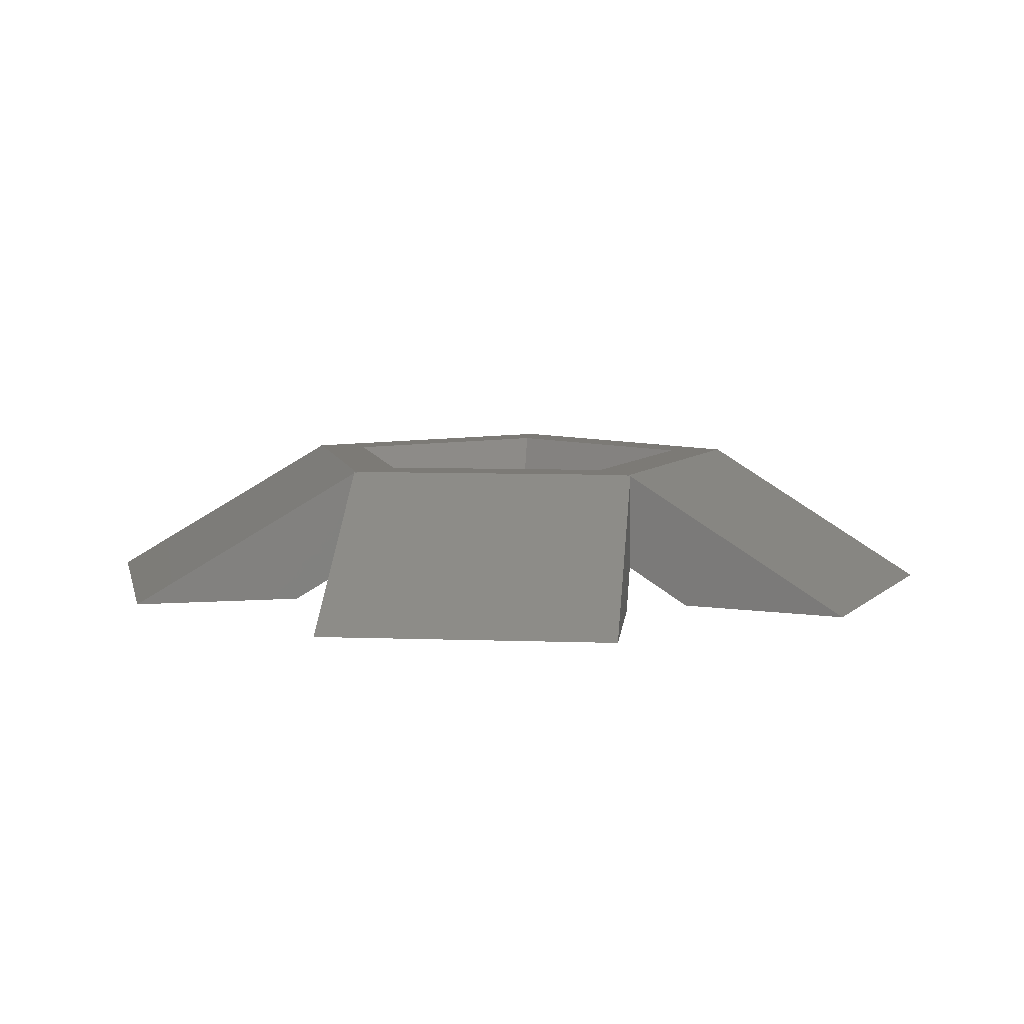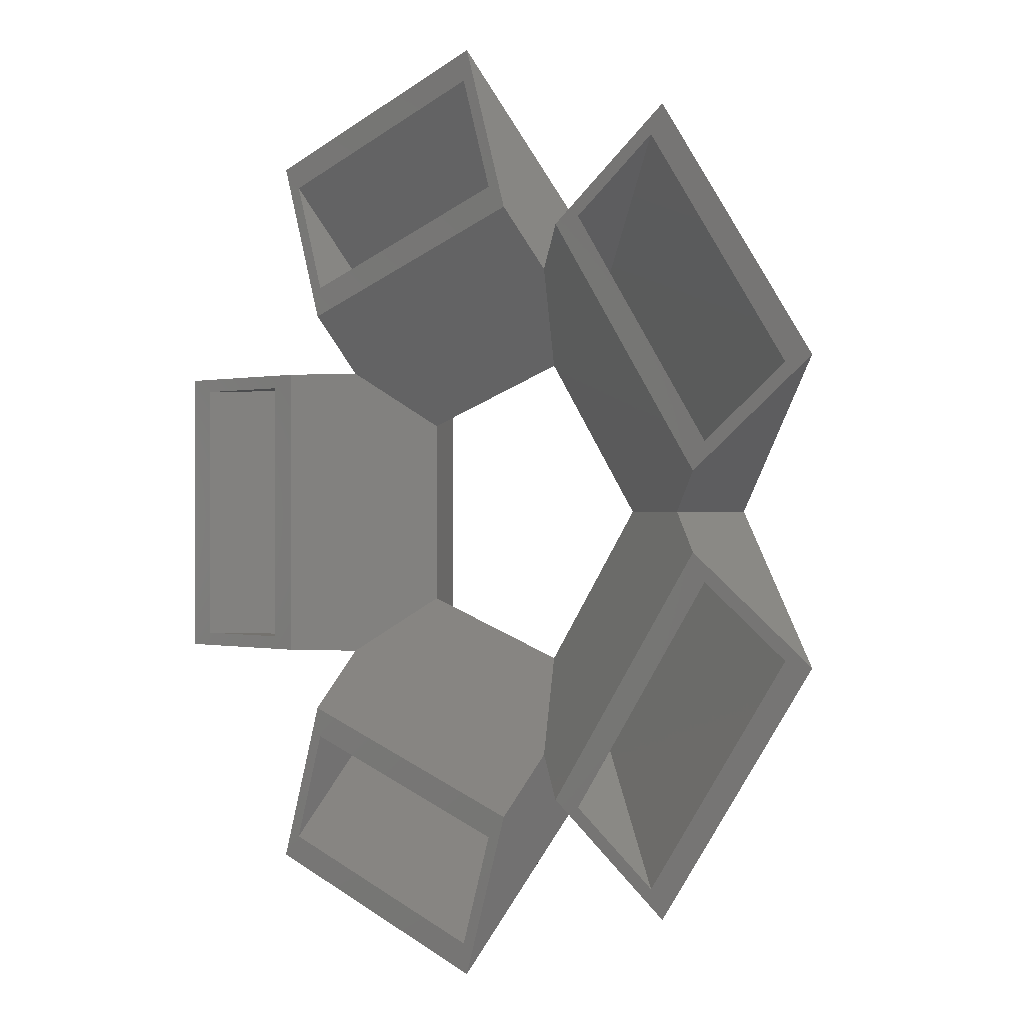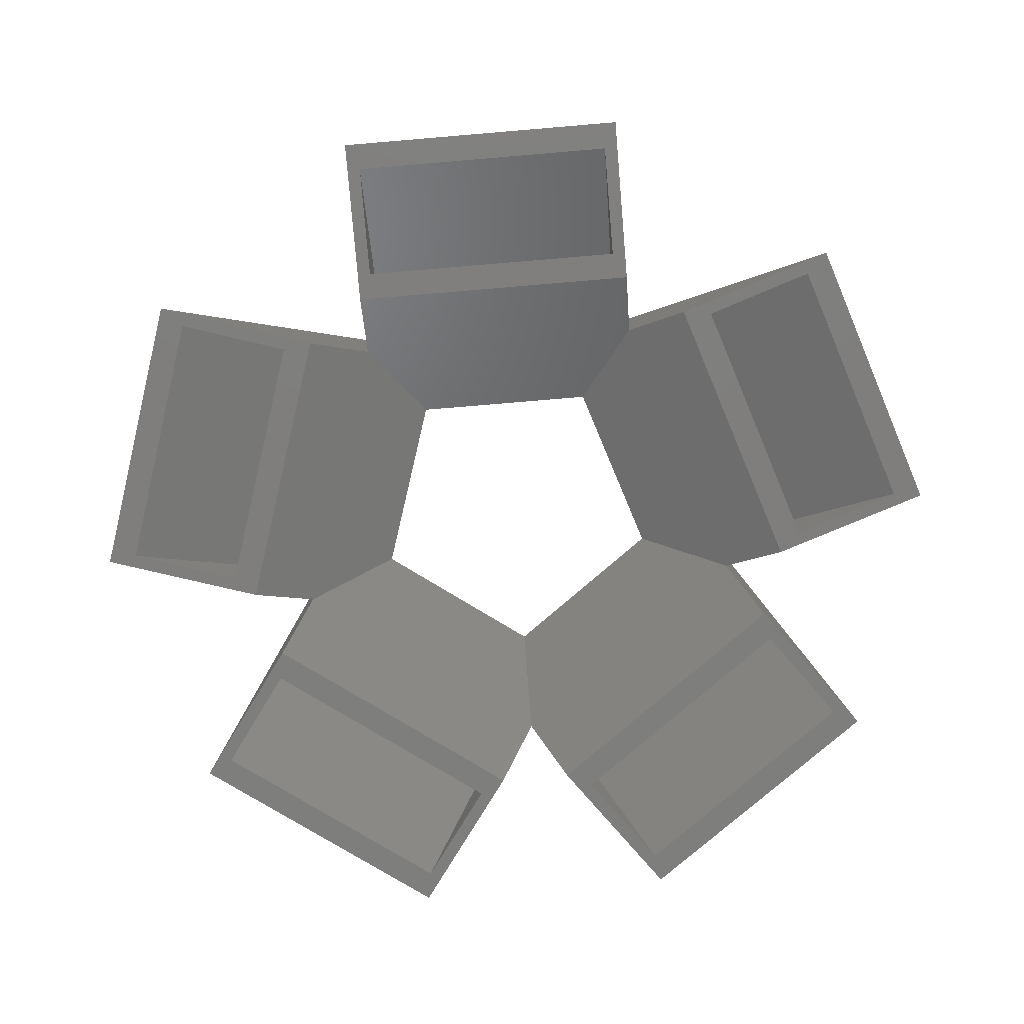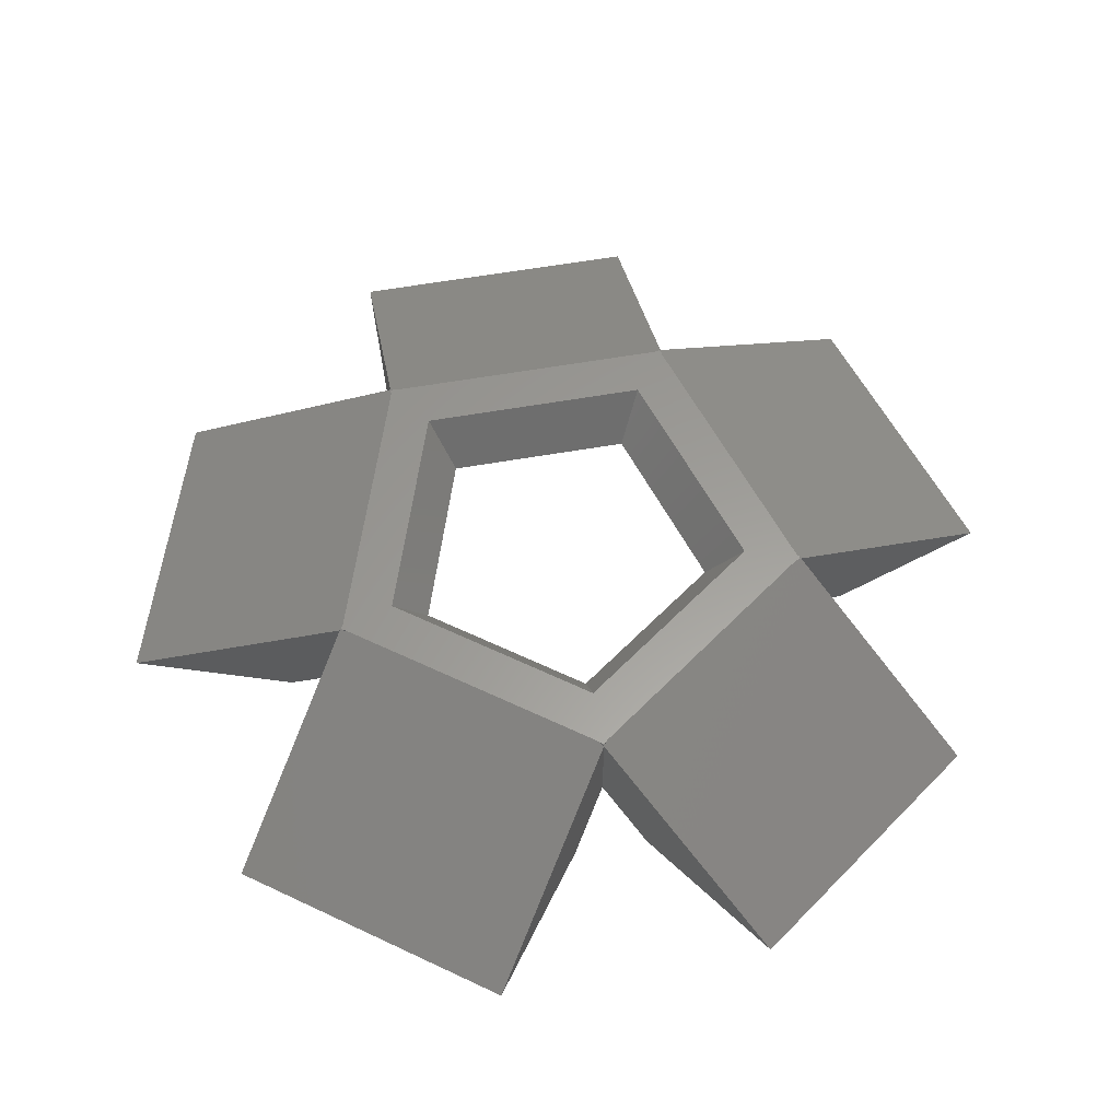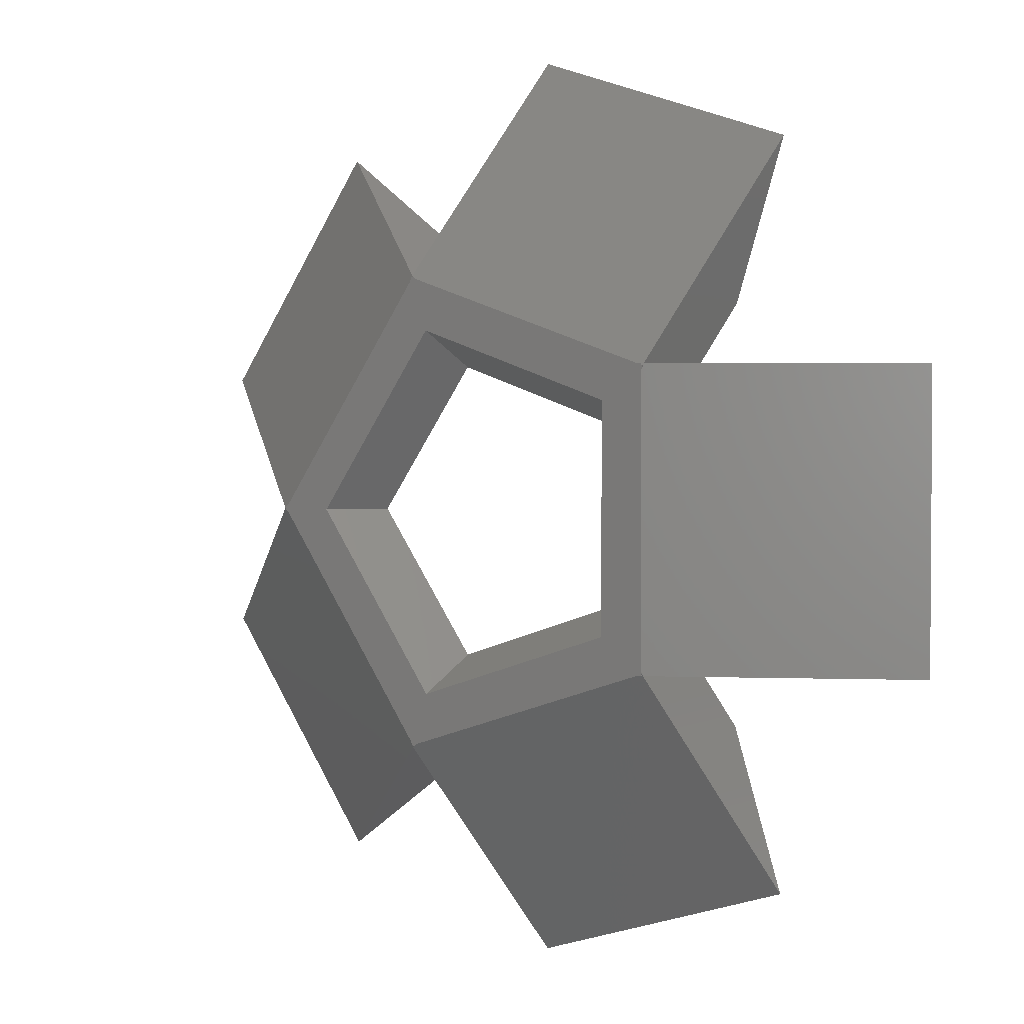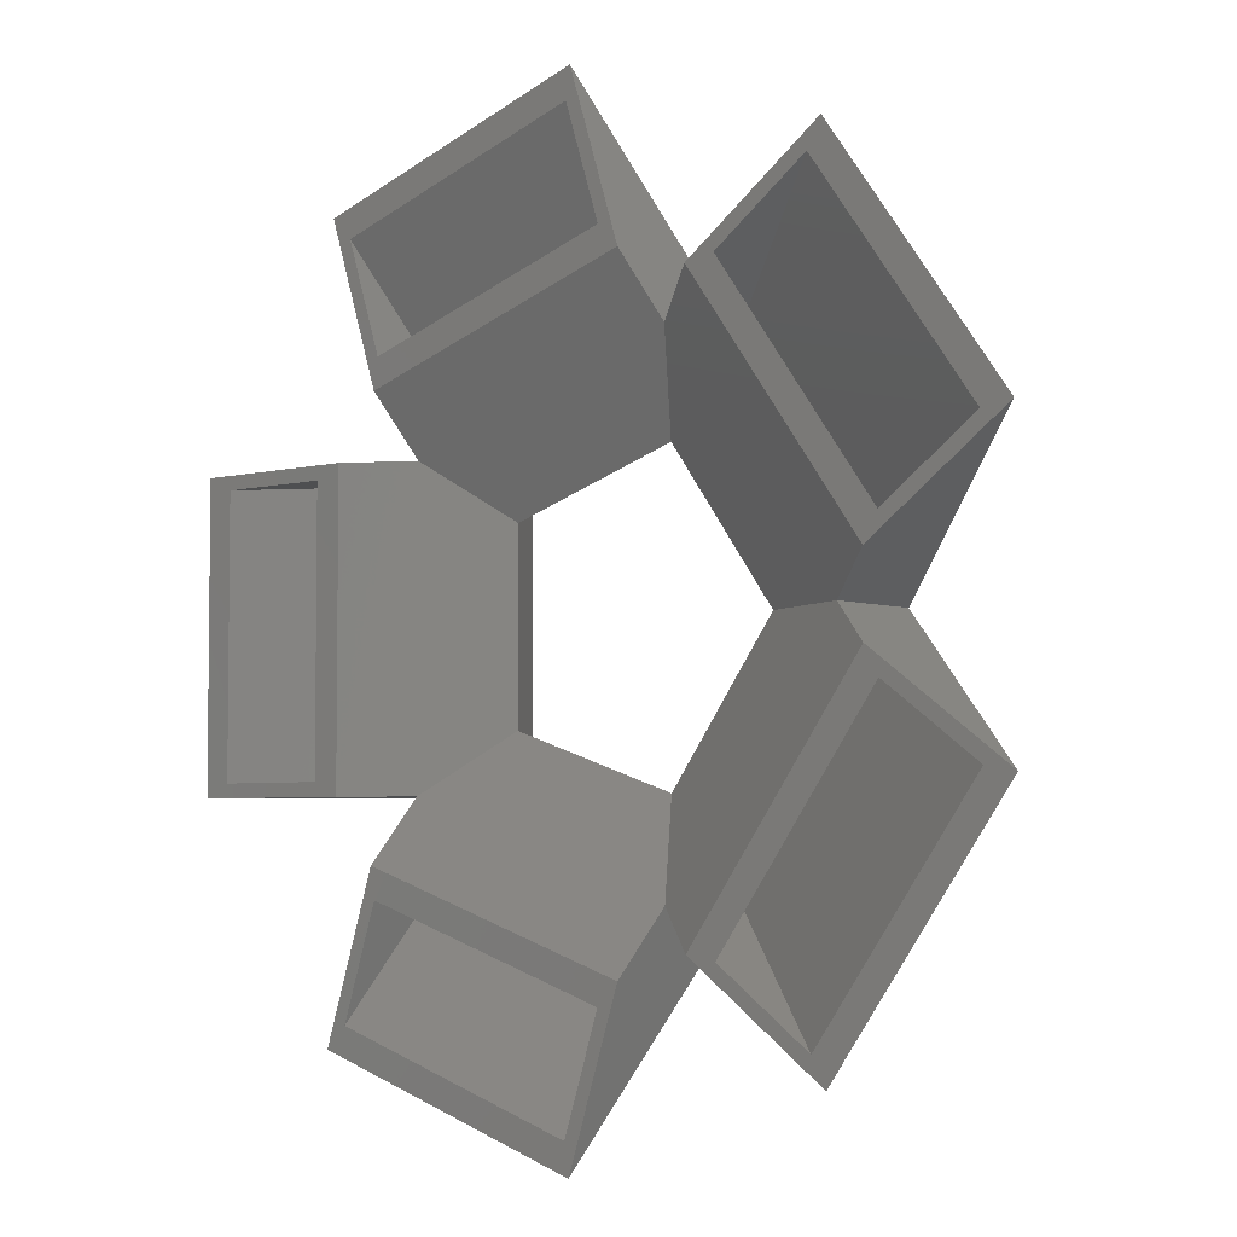
<metadata>
{"format":"stl","ext":"stl","renderer":"f3d","projection":"perspective","resolution":1024,"background":"white","views":[{"elev":7.5,"azim":-120.1,"up":"+Z"},{"elev":-0.1,"azim":-134.9,"up":"+Y"},{"elev":-78.2,"azim":22.8,"up":"+Z"},{"elev":60.2,"azim":115.9,"up":"+Z"},{"elev":2.5,"azim":37.0,"up":"+Y"},{"elev":-4.4,"azim":-139.6,"up":"+Y"}]}
</metadata>
<code>
# stl→obj: 161 verts, 350 faces
v 23.86 -16.79 -8
v 51.57 -17.5 -24
v 23.86 16.79 -8
v 24.09 -17.5 -8.133
v 51.57 17.5 -24
v 24.09 17.5 -8.133
v 23.86 17.5 -8
v 23.86 17.33 -8
v 23.86 -17.5 -8
v 23.86 -17.33 -8
v 18.7 13.58 -16.57
v 31.57 17.5 -24
v 18.7 -13.58 -16.57
v 24.09 17.5 -19.68
v 14.82 -10.77 -14.33
v 14.82 10.77 -14.33
v 31.57 -17.5 -24
v 24.09 -17.5 -19.68
v 18.48 13.42 -8
v 18.48 -13.42 -8
v 23.34 17.5 -8
v 23.34 -17.5 -8
v 29.8 44.54 -24
v 32.58 43.64 -24
v -5.393 26.84 -8
v 24.02 17.28 -8
v 10.3 29.85 -24
v 26.4 24.62 -24
v 13.4 15.07 -8
v -7.057 21.72 -8
v -5.994 18.45 -12.82
v -0.7077 54.45 -24
v -9.2 28.32 -8.133
v -8.597 27.88 -8
v -9.271 28.1 -8
v -9.112 28.04 -8
v -1.618 51.65 -24
v -9.2 28.32 -16.98
v -9.2 28.32 -9.795
v -9.431 27.61 -8
v -6.888 35.43 -24
v -9.2 28.32 -19.68
v -5.661 17.42 -14.33
v -7.141 21.98 -16.57
v -33.15 42.11 -24
v -31.43 44.47 -24
v -27.19 3.164 -8
v -9.014 28.18 -8
v -15.25 32.71 -24
v -21.09 36.95 -24
v -29.49 0 -8
v -29.77 0 -8.133
v -29.59 -0.1354 -8
v -29.17 0.438 -8
v -52.01 16.15 -24
v -22.84 0 -8
v -18.32 0 -14.33
v -29.17 -0.438 -8
v -49.62 14.42 -24
v -29.77 0 -16.98
v -25.2 19.02 -24
v -29.77 0 -19.68
v -35.83 4.398 -24
v -29.59 0.1354 -8
v -27.19 -3.164 -8
v -52.01 -16.15 -24
v -33.15 -42.11 -24
v -21.09 -36.95 -24
v -9.2 -28.32 -16.98
v -9.2 -28.32 -9.795
v -15.25 -32.71 -24
v -9.2 -28.32 -19.68
v -35.83 -4.398 -24
v -49.62 -14.42 -24
v -9.431 -27.61 -8
v -9.2 -28.32 -8.133
v -31.43 -44.47 -24
v -9.112 -28.04 -8
v -9.014 -28.18 -8
v -25.2 -19.02 -24
v -5.661 -17.42 -14.33
v -7.141 -21.98 -16.57
v -8.597 -27.88 -8
v -5.994 -18.45 -12.82
v -7.057 -21.72 -8
v -9.271 -28.1 -8
v -5.393 -26.84 -8
v -0.7077 -54.45 -24
v 29.8 -44.54 -24
v 26.4 -24.62 -24
v 32.58 -43.64 -24
v 24.02 -17.28 -8
v -6.888 -35.43 -24
v -1.618 -51.65 -24
v 10.3 -29.85 -24
v 13.4 -15.07 -8
v 23.35 -15.9 -9.556
v 48.37 15.9 -24
v 48.37 -15.9 -24
v 23.35 15.9 -9.556
v 19.95 14.49 -15.44
v 34.77 15.9 -24
v 21.88 15.9 -16.56
v 34.77 -15.9 -24
v 19.95 -14.49 -15.44
v 21.88 -15.9 -16.56
v 20.09 14.6 -15.2
v 21.88 15.9 -12.1
v 20.09 -14.6 -15.2
v 21.88 -15.9 -12.1
v 22.34 17.29 -9.556
v 8.562 48.08 -24
v 30.07 41.09 -24
v -7.906 27.12 -9.556
v 28.98 37.75 -24
v -0.1749 50.92 -24
v -4.378 37.98 -24
v -8.359 25.73 -16.39
v -8.359 25.73 -12.1
v -8.359 25.73 -16.56
v 25.87 28.15 -24
v 0.7975 36.3 -24
v -7.62 23.45 -15.44
v -8.111 24.96 -16.19
v -7.674 23.62 -15.2
v -43.08 23 -24
v -9.545 26.59 -9.556
v -28.24 0.8618 -9.556
v -29.79 41.29 -24
v -48.48 15.57 -24
v -24.66 0 -15.44
v -27.05 0 -12.1
v -18.78 33.3 -24
v -20.92 34.85 -24
v -45.63 13.5 -24
v -27.05 0 -16.56
v -37.47 7.573 -24
v -28.24 -0.8618 -9.556
v -43.08 -23 -24
v -48.48 -15.57 -24
v -7.62 -23.45 -15.44
v -7.674 -23.62 -15.2
v -9.545 -26.59 -9.556
v -29.79 -41.29 -24
v -45.63 -13.5 -24
v -8.359 -25.73 -16.39
v -8.359 -25.73 -12.1
v -20.92 -34.85 -24
v -18.78 -33.3 -24
v -8.111 -24.96 -16.19
v -8.359 -25.73 -16.56
v -37.47 -7.573 -24
v 8.562 -48.08 -24
v -0.1749 -50.92 -24
v -7.906 -27.12 -9.556
v 22.34 -17.29 -9.556
v 30.07 -41.09 -24
v 25.87 -28.15 -24
v 28.98 -37.75 -24
v 0.7975 -36.3 -24
v -4.378 -37.98 -24
f 1 2 3
f 2 1 4
f 3 5 6
f 7 6 5
f 6 7 8
f 5 3 2
f 4 9 2
f 9 4 10
f 11 12 13
f 12 11 14
f 15 11 13
f 11 15 16
f 13 17 18
f 17 13 12
f 15 19 16
f 19 15 20
f 7 6 21
f 5 6 7
f 12 6 5
f 6 12 14
f 4 9 22
f 17 4 18
f 4 2 9
f 2 4 17
f 23 6 24
f 23 21 6
f 21 23 25
f 6 8 26
f 27 14 11
f 14 27 28
f 29 30 31
f 32 25 23
f 33 25 32
f 25 33 34
f 33 32 35
f 36 33 35
f 37 38 39
f 33 37 39
f 37 33 32
f 33 40 35
f 33 35 32
f 38 41 42
f 41 38 37
f 43 29 31
f 29 43 16
f 29 16 19
f 16 27 11
f 43 27 16
f 44 27 43
f 42 27 44
f 27 42 41
f 6 28 24
f 28 6 14
f 26 3 6
f 45 40 33
f 45 33 46
f 40 45 47
f 48 33 36
f 49 38 42
f 50 38 49
f 38 50 39
f 51 52 53
f 47 52 54
f 55 47 45
f 47 55 52
f 56 31 30
f 56 43 31
f 43 56 57
f 53 52 58
f 59 52 55
f 52 59 60
f 61 43 57
f 43 61 44
f 62 61 57
f 61 62 63
f 50 33 39
f 33 50 46
f 34 33 48
f 61 42 44
f 42 61 49
f 63 60 59
f 60 63 62
f 64 52 51
f 52 65 58
f 66 65 52
f 65 66 67
f 68 69 70
f 71 69 68
f 69 71 72
f 73 60 62
f 60 73 74
f 67 75 65
f 75 67 76
f 76 67 77
f 78 76 79
f 80 81 82
f 81 80 57
f 80 62 57
f 62 80 73
f 54 52 64
f 74 52 60
f 52 74 66
f 68 76 77
f 76 68 70
f 79 76 83
f 80 72 71
f 72 80 82
f 56 81 57
f 56 84 81
f 84 56 85
f 78 86 76
f 87 88 89
f 76 87 83
f 87 76 88
f 88 76 86
f 4 90 18
f 90 4 91
f 4 1 92
f 93 69 72
f 69 93 94
f 4 89 91
f 22 89 4
f 89 22 87
f 92 10 4
f 95 15 13
f 95 81 15
f 72 95 93
f 95 82 81
f 95 72 82
f 94 70 69
f 94 76 70
f 76 94 88
f 75 76 86
f 76 88 86
f 95 18 90
f 18 95 13
f 15 96 20
f 81 96 15
f 96 81 84
f 84 85 96
f 97 98 99
f 98 97 100
f 101 102 103
f 102 101 104
f 105 104 101
f 104 105 106
f 100 107 108
f 109 107 100
f 107 109 101
f 101 109 105
f 97 109 100
f 109 97 110
f 103 100 108
f 102 100 103
f 100 102 98
f 97 106 110
f 104 97 99
f 97 104 106
f 111 112 113
f 112 111 114
f 113 115 111
f 116 112 114
f 114 117 116
f 118 114 119
f 114 118 117
f 117 118 120
f 107 111 108
f 111 107 114
f 121 101 103
f 122 101 121
f 122 123 101
f 123 122 124
f 120 122 117
f 122 120 124
f 121 111 115
f 103 111 121
f 111 103 108
f 101 114 107
f 125 114 101
f 114 125 119
f 125 101 123
f 126 127 128
f 127 126 129
f 125 127 119
f 127 125 128
f 126 128 130
f 123 128 125
f 131 128 123
f 128 131 132
f 133 118 134
f 118 133 120
f 127 118 119
f 134 127 129
f 127 134 118
f 128 135 130
f 136 128 132
f 137 128 136
f 128 137 135
f 133 124 120
f 124 133 123
f 133 131 123
f 137 131 133
f 131 137 136
f 138 139 140
f 131 138 132
f 141 138 131
f 138 141 142
f 139 143 144
f 143 139 138
f 145 138 140
f 146 143 147
f 148 143 146
f 143 148 144
f 143 142 147
f 142 143 138
f 149 150 141
f 150 149 151
f 131 149 141
f 152 131 136
f 131 152 149
f 138 136 132
f 152 138 145
f 138 152 136
f 149 146 151
f 146 149 148
f 153 154 155
f 109 156 155
f 156 109 110
f 153 156 157
f 156 153 155
f 106 156 110
f 158 156 106
f 156 158 159
f 159 157 156
f 151 160 150
f 160 151 161
f 155 146 147
f 161 146 155
f 146 161 151
f 161 155 154
f 105 158 106
f 105 160 158
f 141 160 105
f 160 141 150
f 142 155 147
f 105 155 142
f 105 142 141
f 155 105 109
f 58 51 53
f 21 8 7
f 8 21 3
f 3 19 1
f 20 1 19
f 3 21 19
f 22 1 20
f 1 22 10
f 21 29 19
f 25 29 21
f 25 30 29
f 34 30 25
f 36 34 48
f 40 34 36
f 40 36 35
f 34 40 30
f 47 30 40
f 30 47 56
f 26 8 3
f 92 1 10
f 10 22 9
f 96 22 20
f 96 87 22
f 85 87 96
f 85 83 87
f 75 83 85
f 83 78 79
f 83 75 78
f 78 75 86
f 65 85 56
f 54 56 47
f 85 65 75
f 58 56 54
f 56 58 65
f 54 51 58
f 51 54 64
f 68 149 71
f 149 68 148
f 68 144 148
f 77 144 68
f 67 144 77
f 67 139 144
f 66 139 67
f 139 66 140
f 140 66 74
f 149 80 71
f 152 80 149
f 80 152 73
f 145 73 152
f 74 145 140
f 145 74 73
f 61 133 49
f 137 61 63
f 61 137 133
f 63 135 137
f 59 135 63
f 135 59 130
f 50 133 134
f 133 50 49
f 129 50 134
f 129 46 50
f 129 45 46
f 126 45 129
f 55 126 130
f 55 130 59
f 126 55 45
f 89 157 91
f 89 153 157
f 88 153 89
f 153 88 154
f 94 154 88
f 94 161 154
f 161 94 93
f 159 91 157
f 159 90 91
f 158 90 159
f 158 95 90
f 160 95 158
f 93 160 161
f 160 93 95
f 24 115 113
f 28 115 24
f 28 121 115
f 27 121 28
f 27 122 121
f 41 122 27
f 122 41 117
f 113 23 24
f 112 23 113
f 32 112 116
f 112 32 23
f 116 37 32
f 117 37 116
f 37 117 41
f 2 99 5
f 2 104 99
f 104 17 102
f 17 104 2
f 98 5 99
f 102 5 98
f 102 12 5
f 12 102 17

</code>
